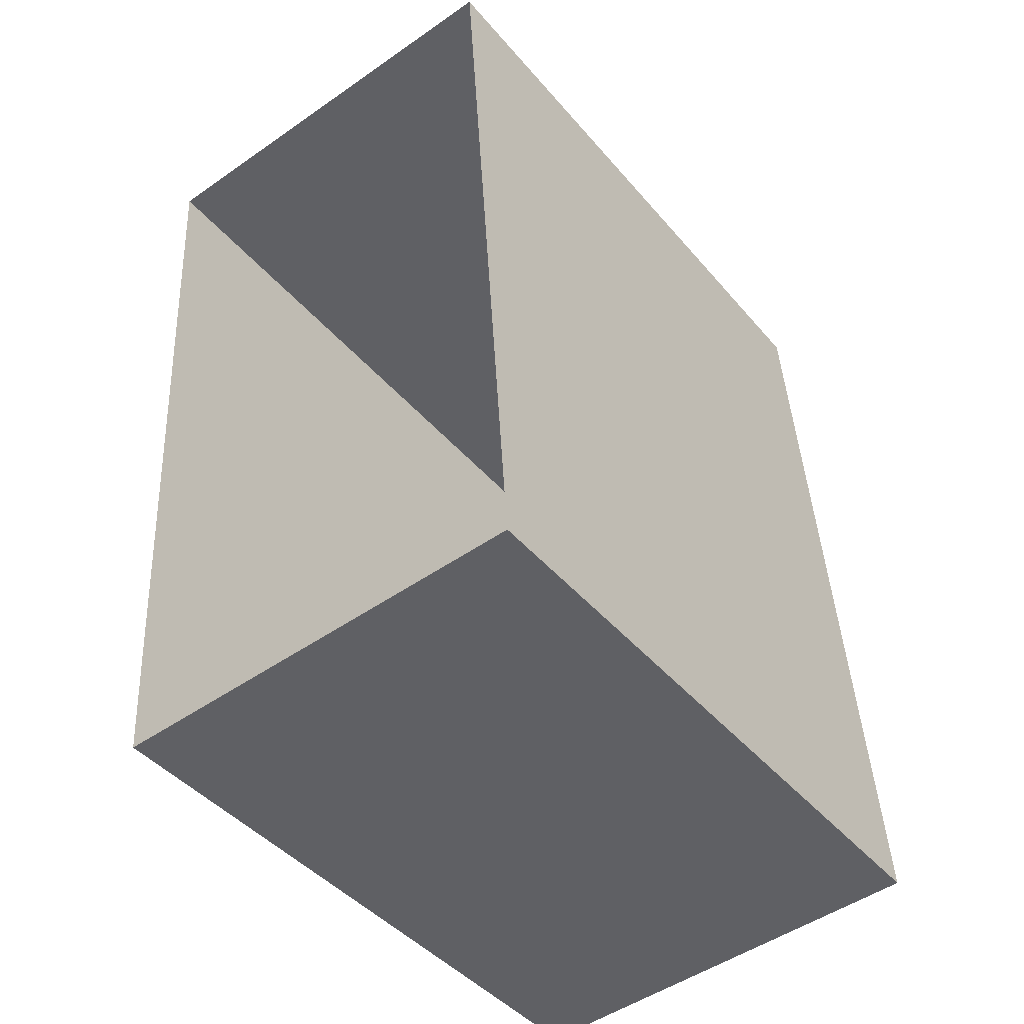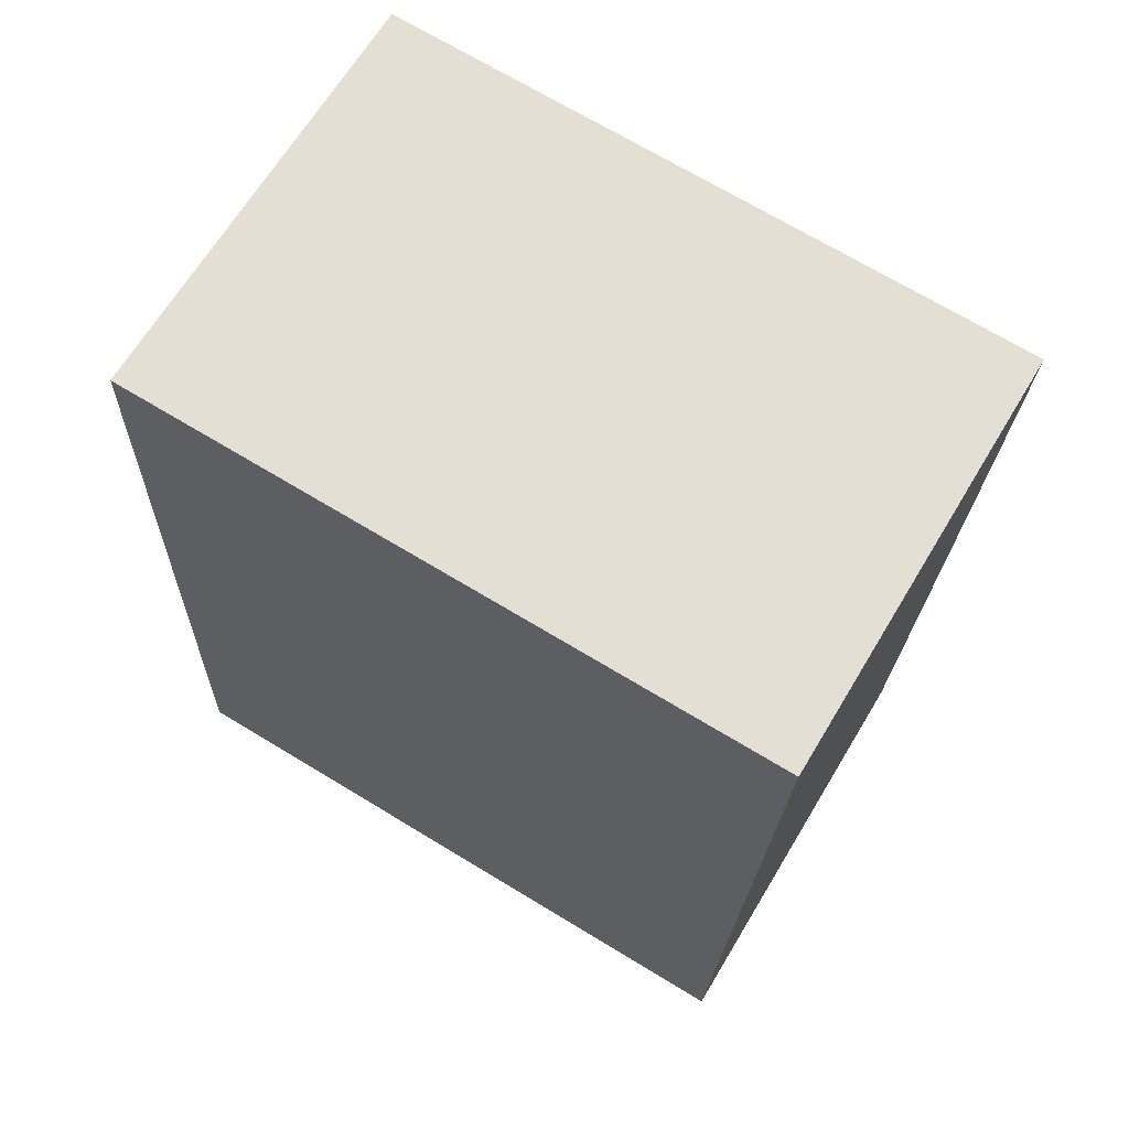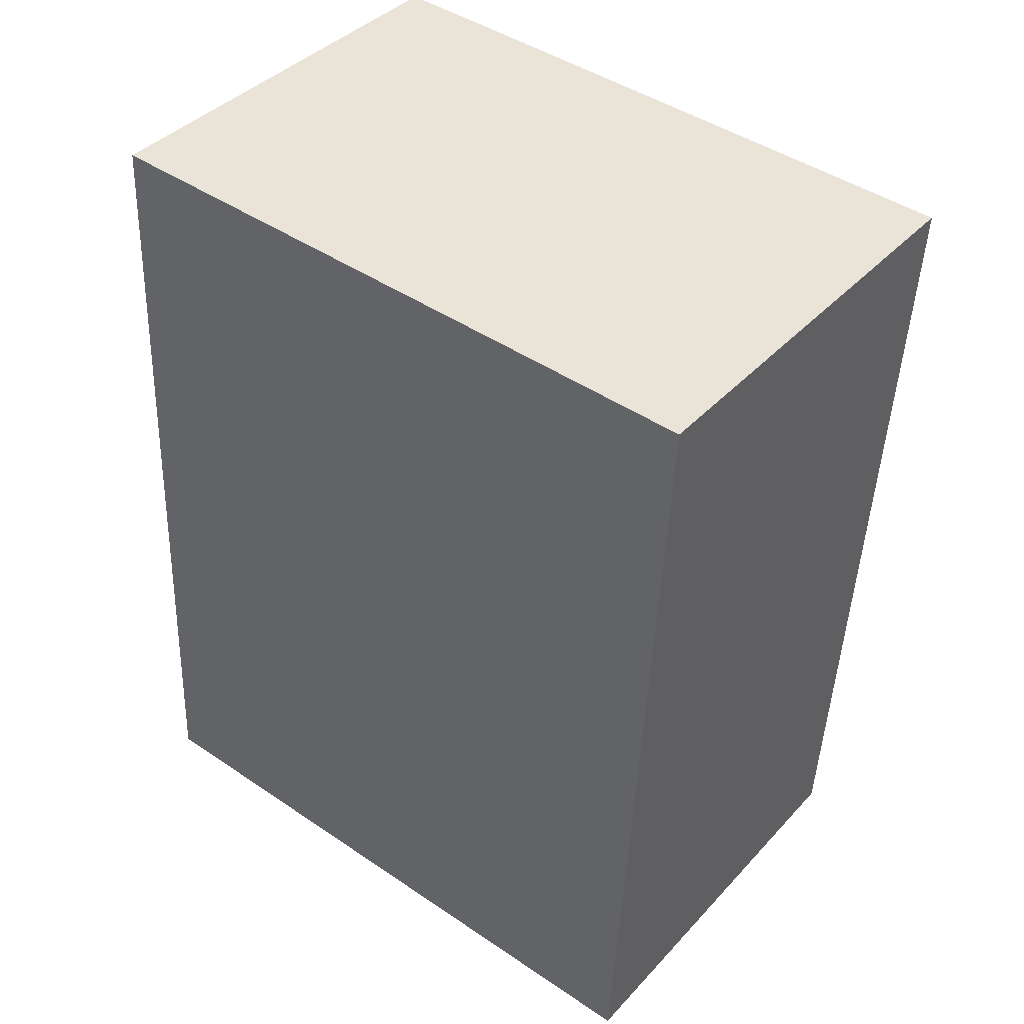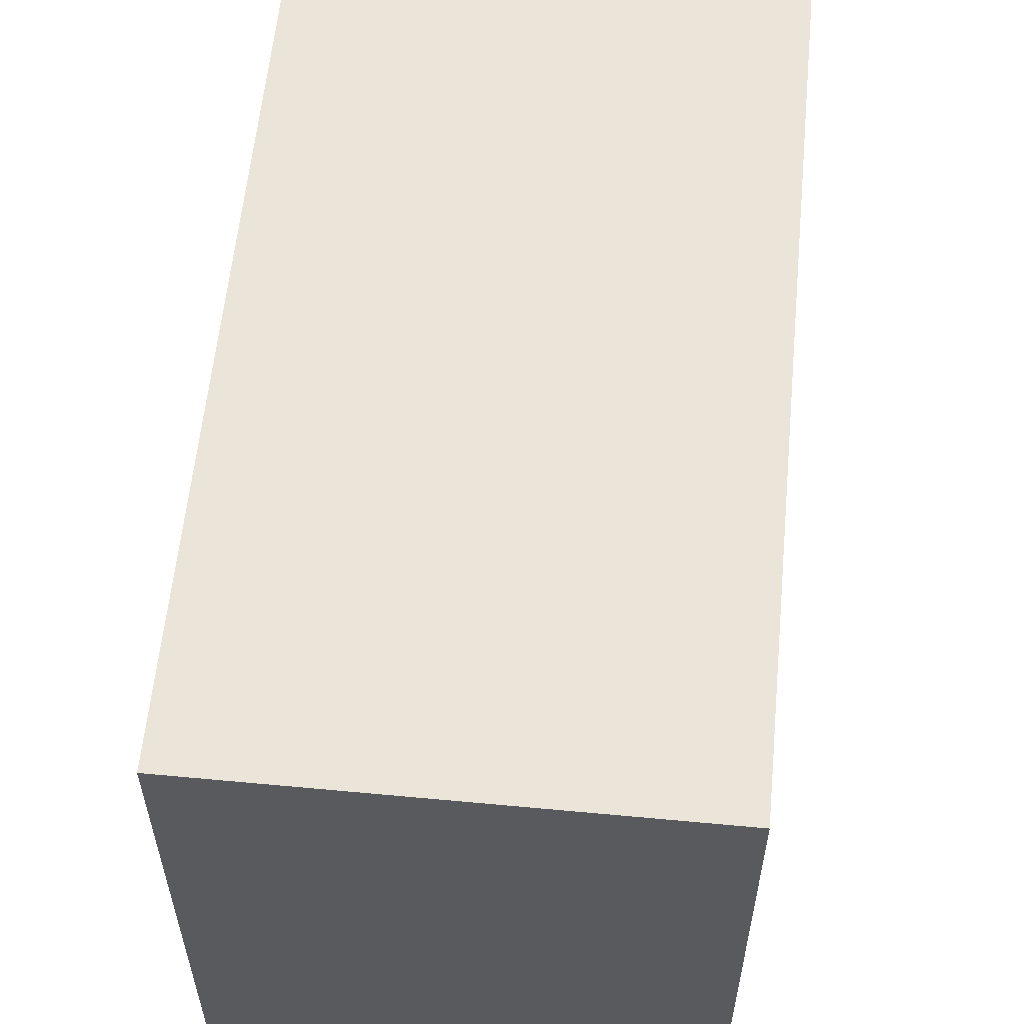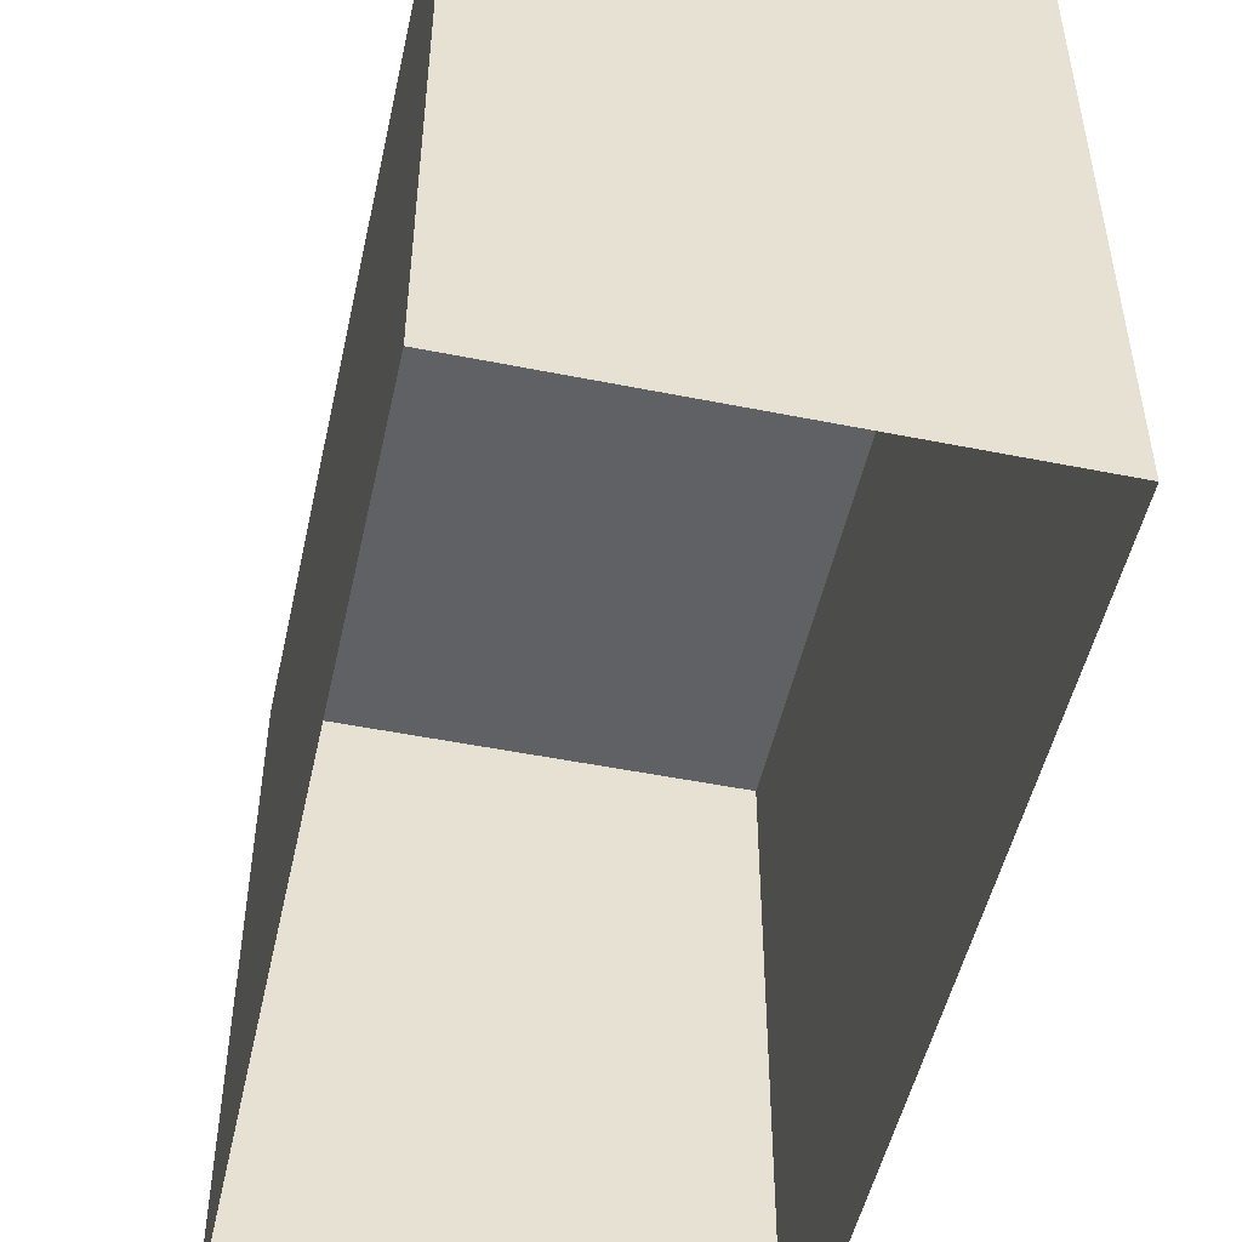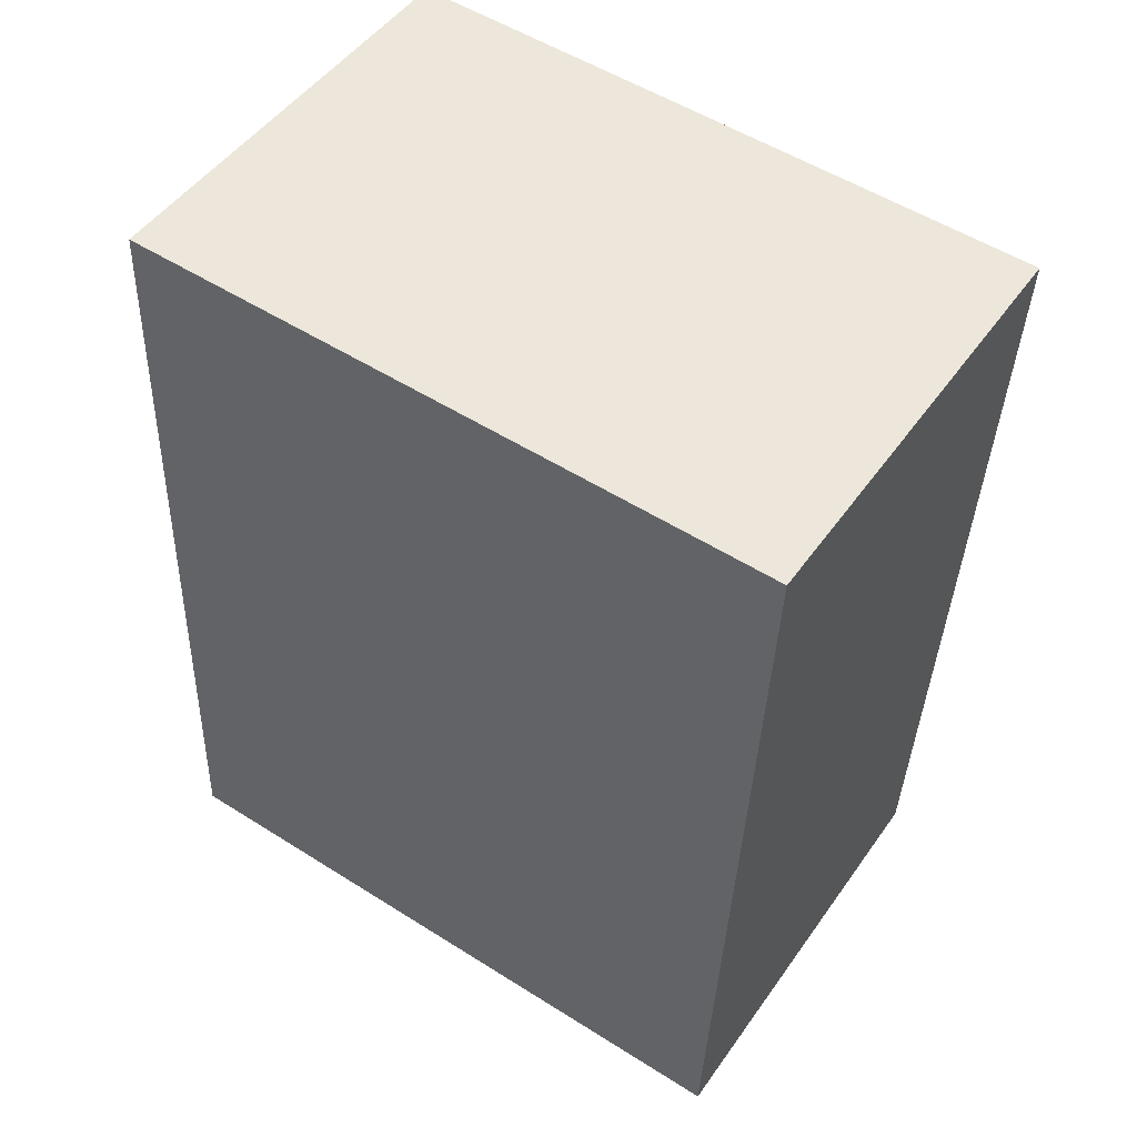
<metadata>
{"format":"obj","ext":"obj","renderer":"f3d","projection":"perspective","resolution":1024,"background":"white","views":[{"elev":-44.0,"azim":-142.8,"up":"+Y"},{"elev":70.8,"azim":-58.9,"up":"+Y"},{"elev":45.0,"azim":-51.9,"up":"+Y"},{"elev":58.8,"azim":1.8,"up":"+Z"},{"elev":-50.4,"azim":163.9,"up":"+Z"},{"elev":53.9,"azim":-56.1,"up":"+Y"}]}
</metadata>
<code>
v 1.224e+04 -1.543e+04 19.51
v 1.225e+04 -1.543e+04 19.51
v 1.224e+04 -1.544e+04 19.51
v 1.224e+04 -1.544e+04 19.51
v 1.224e+04 -1.543e+04 22.86
v 1.224e+04 -1.544e+04 22.86
v 1.224e+04 -1.544e+04 22.86
v 1.225e+04 -1.543e+04 22.86
f 1 2 3
f 4 1 3
f 5 6 7
f 8 5 7
f 7 4 3
f 7 6 4
f 6 1 4
f 6 5 1
f 8 2 1
f 5 8 1
f 8 3 2
f 8 7 3

</code>
